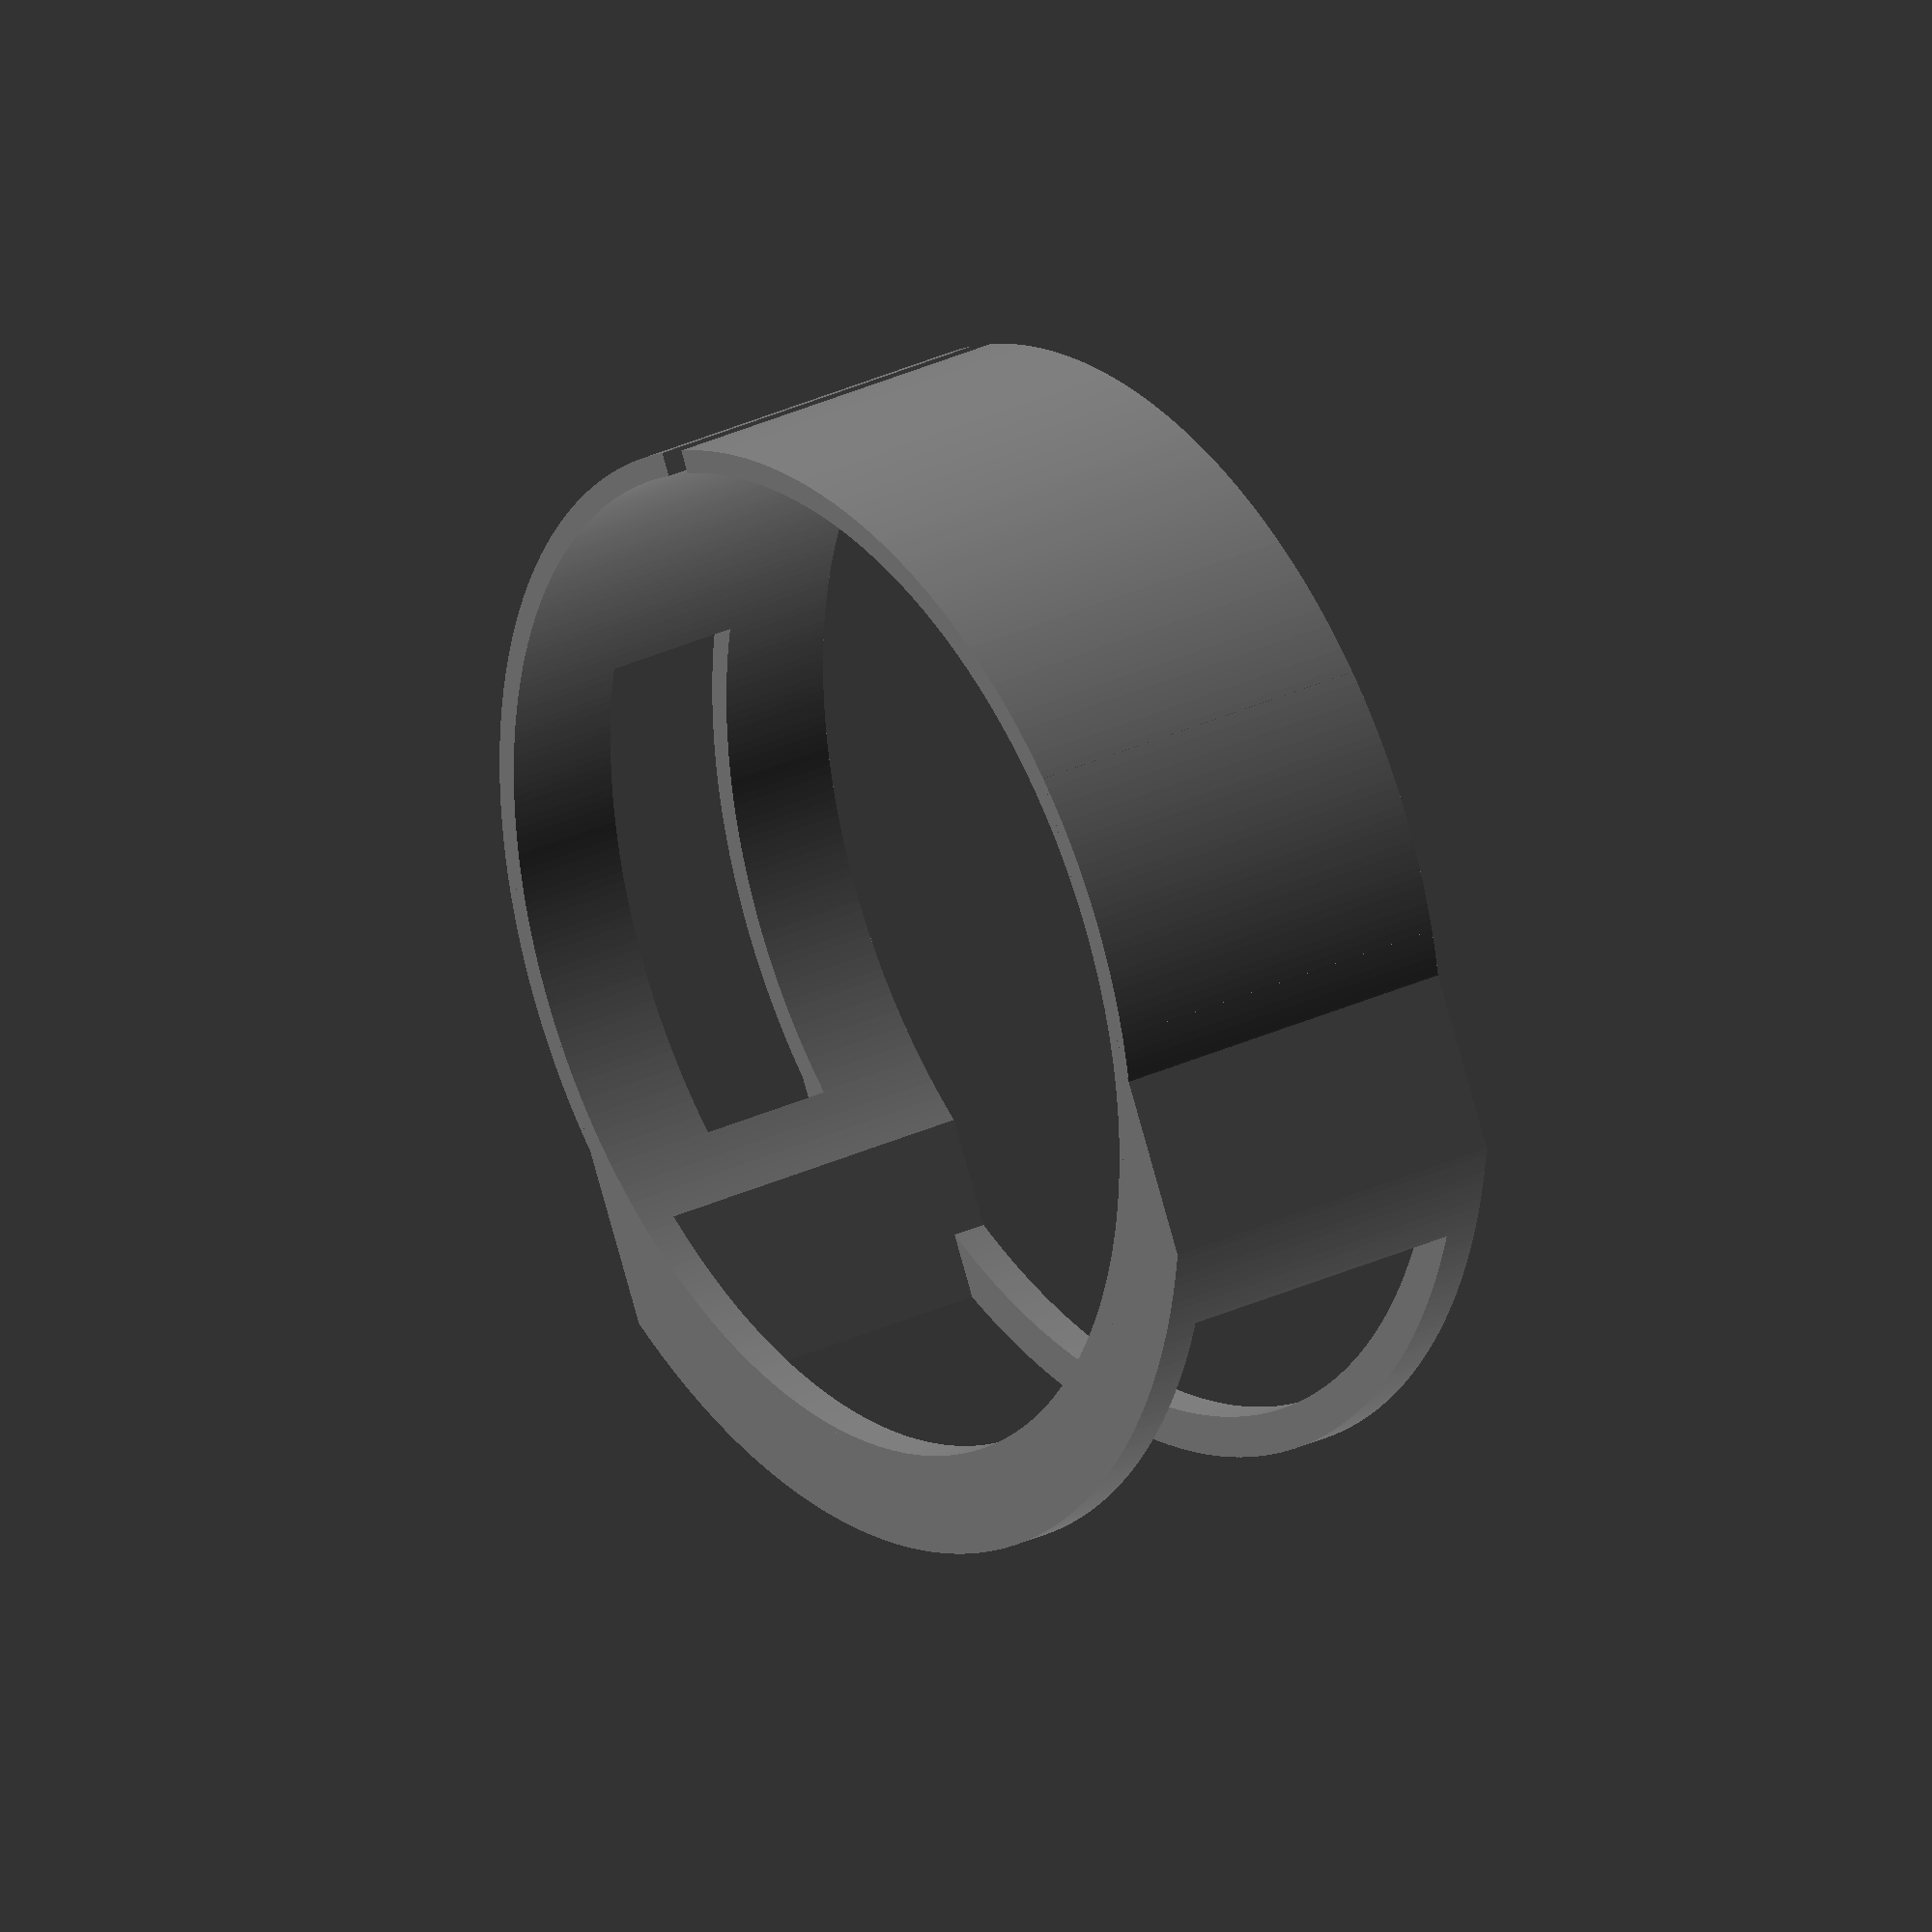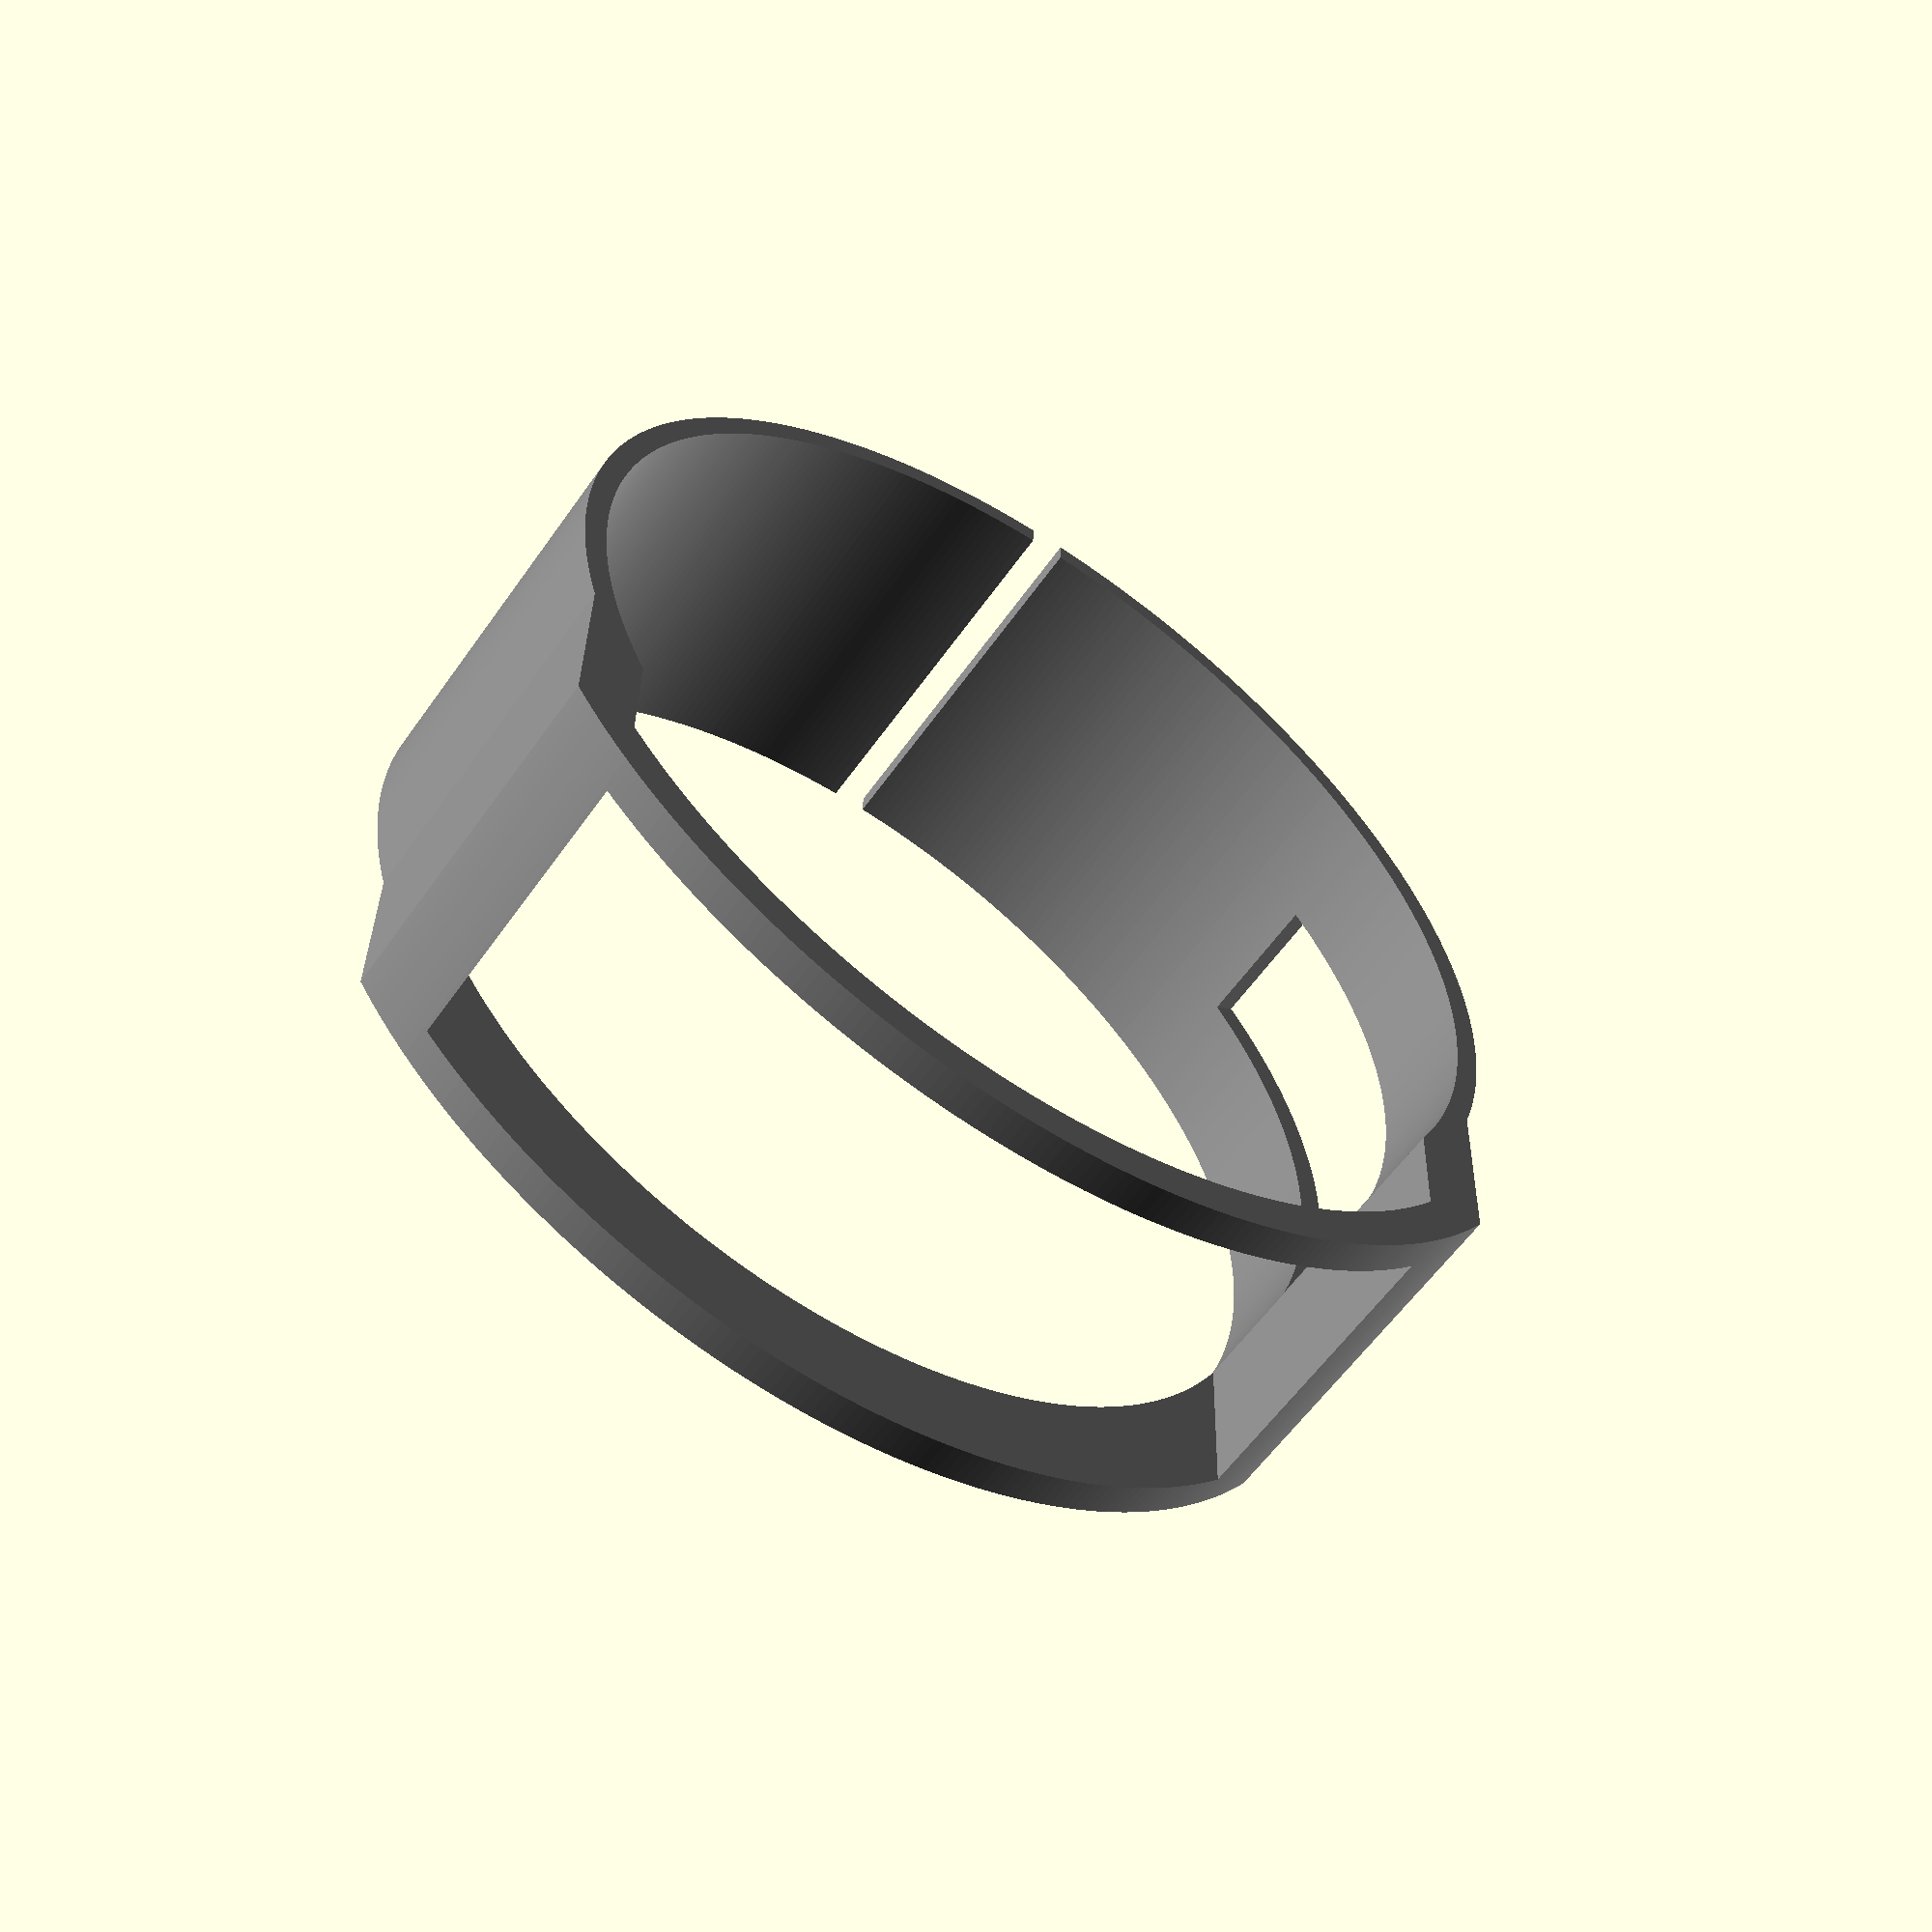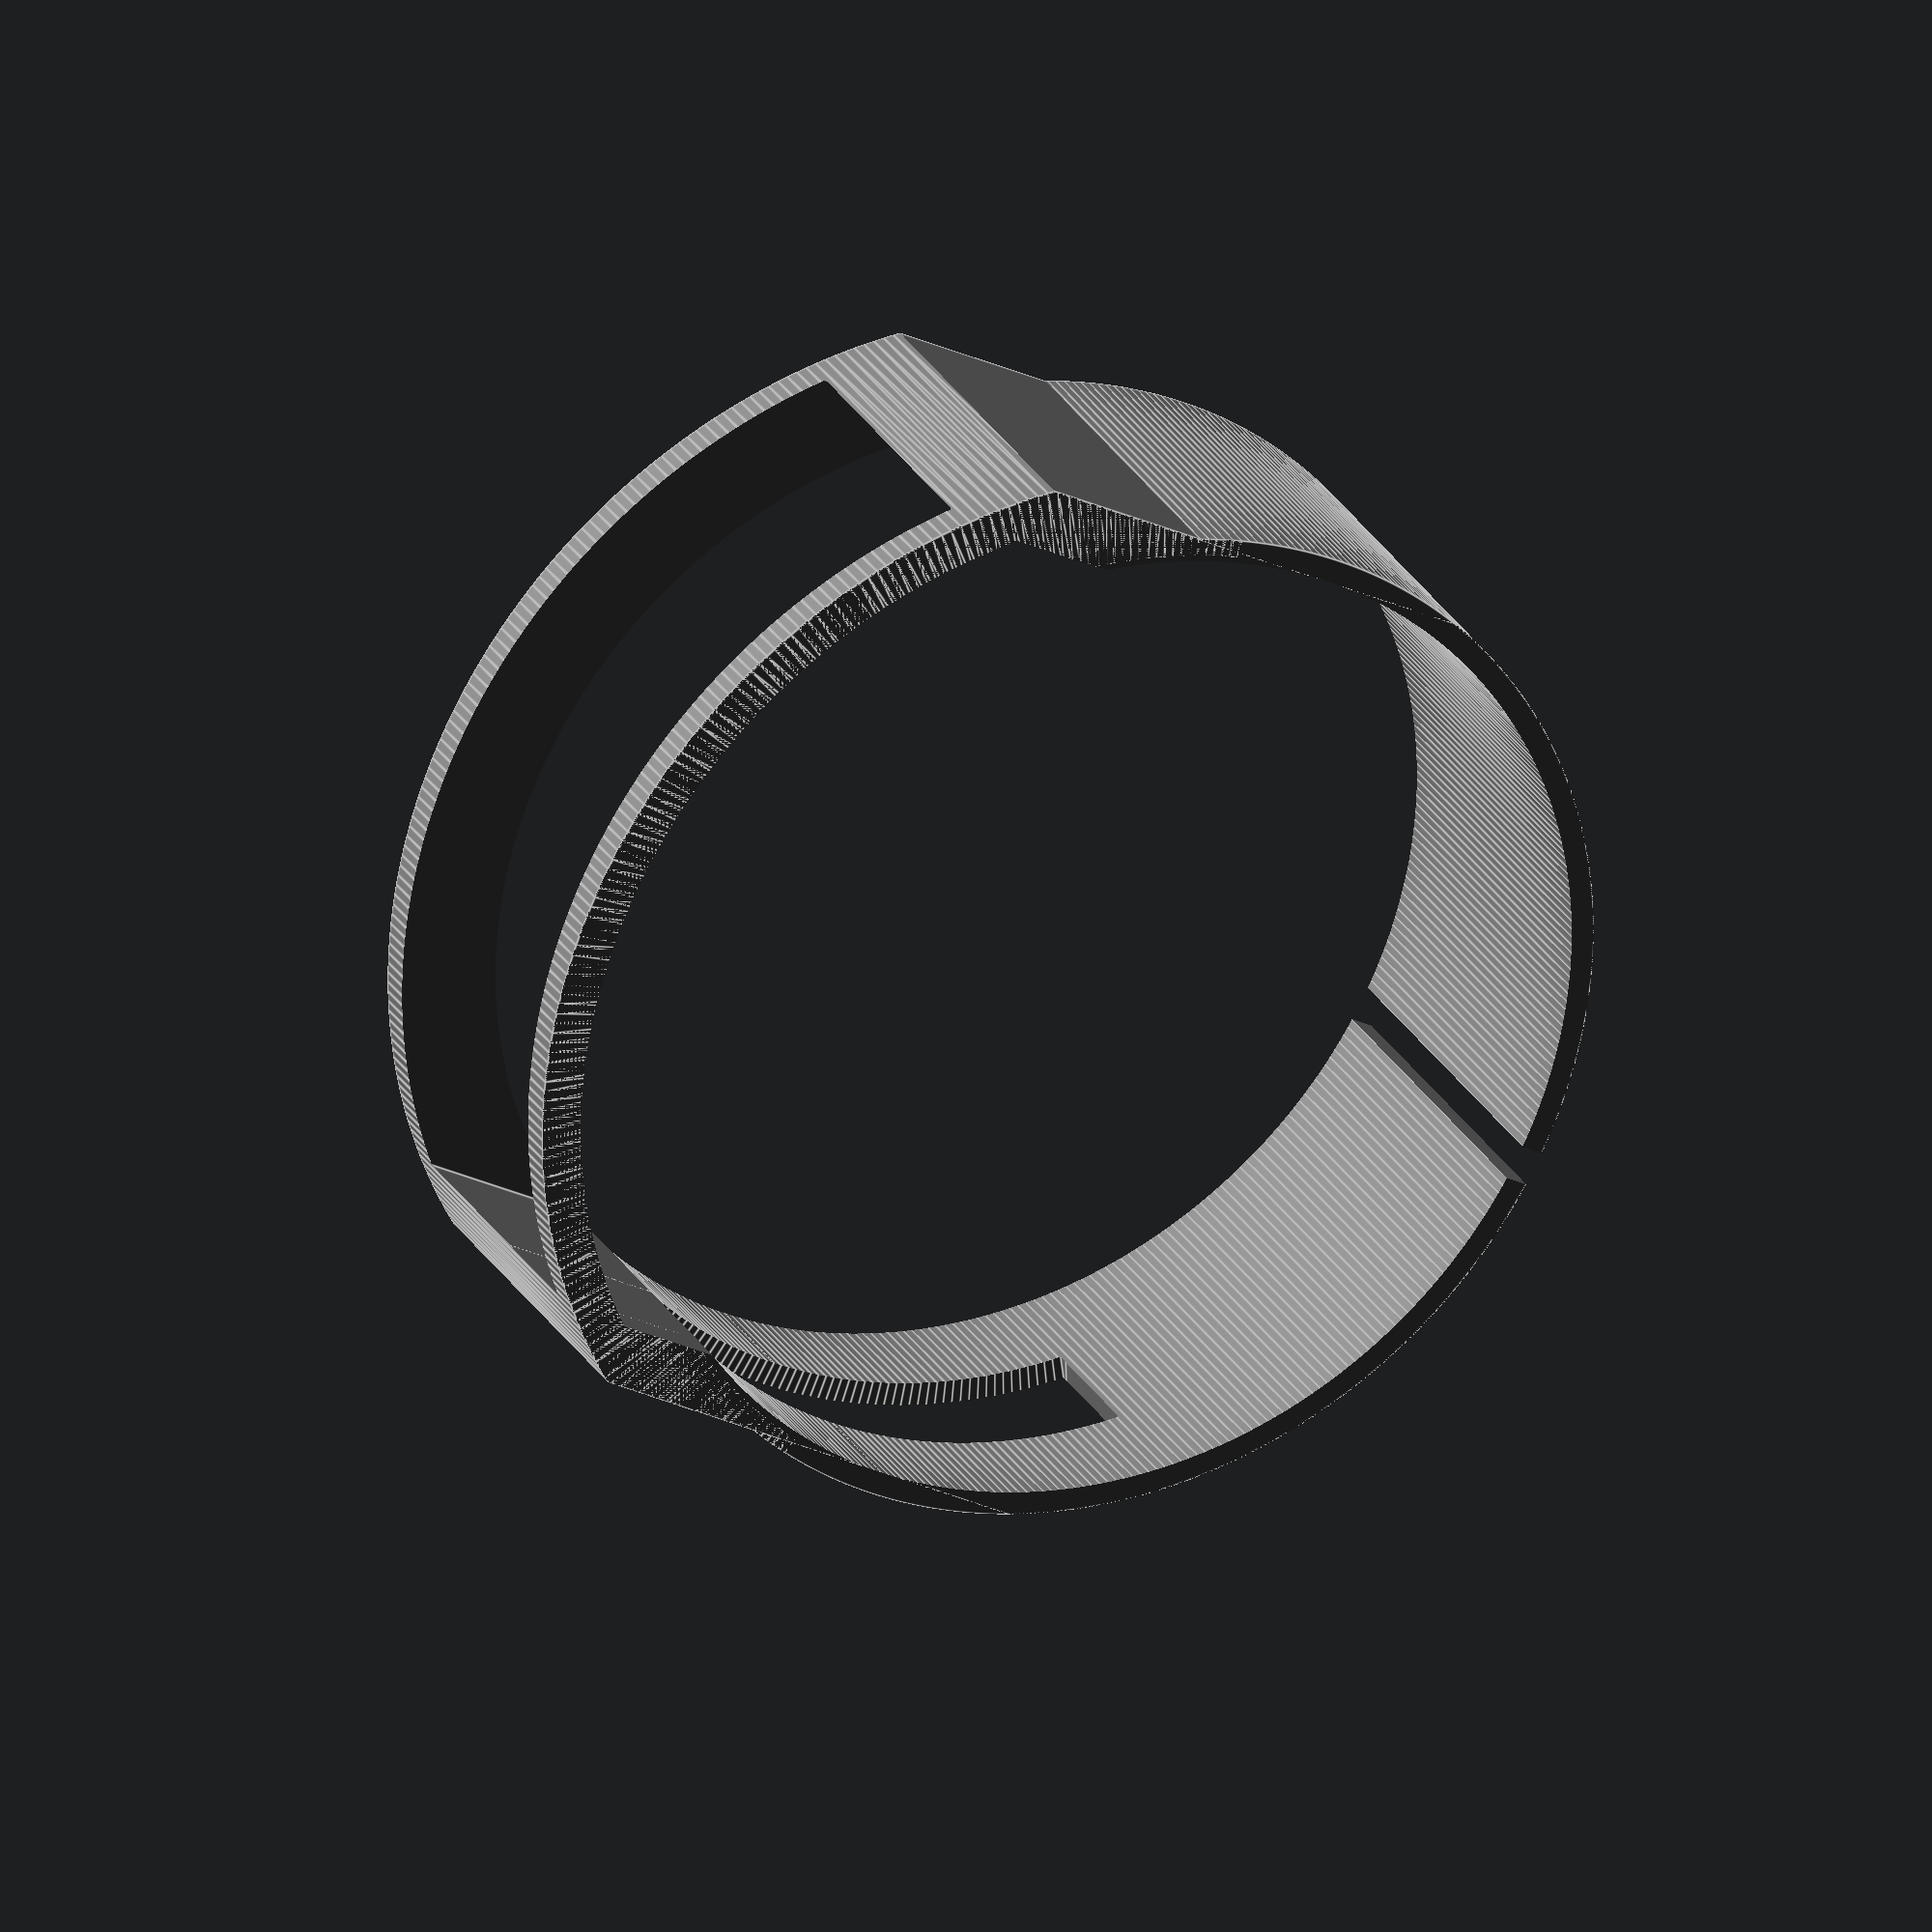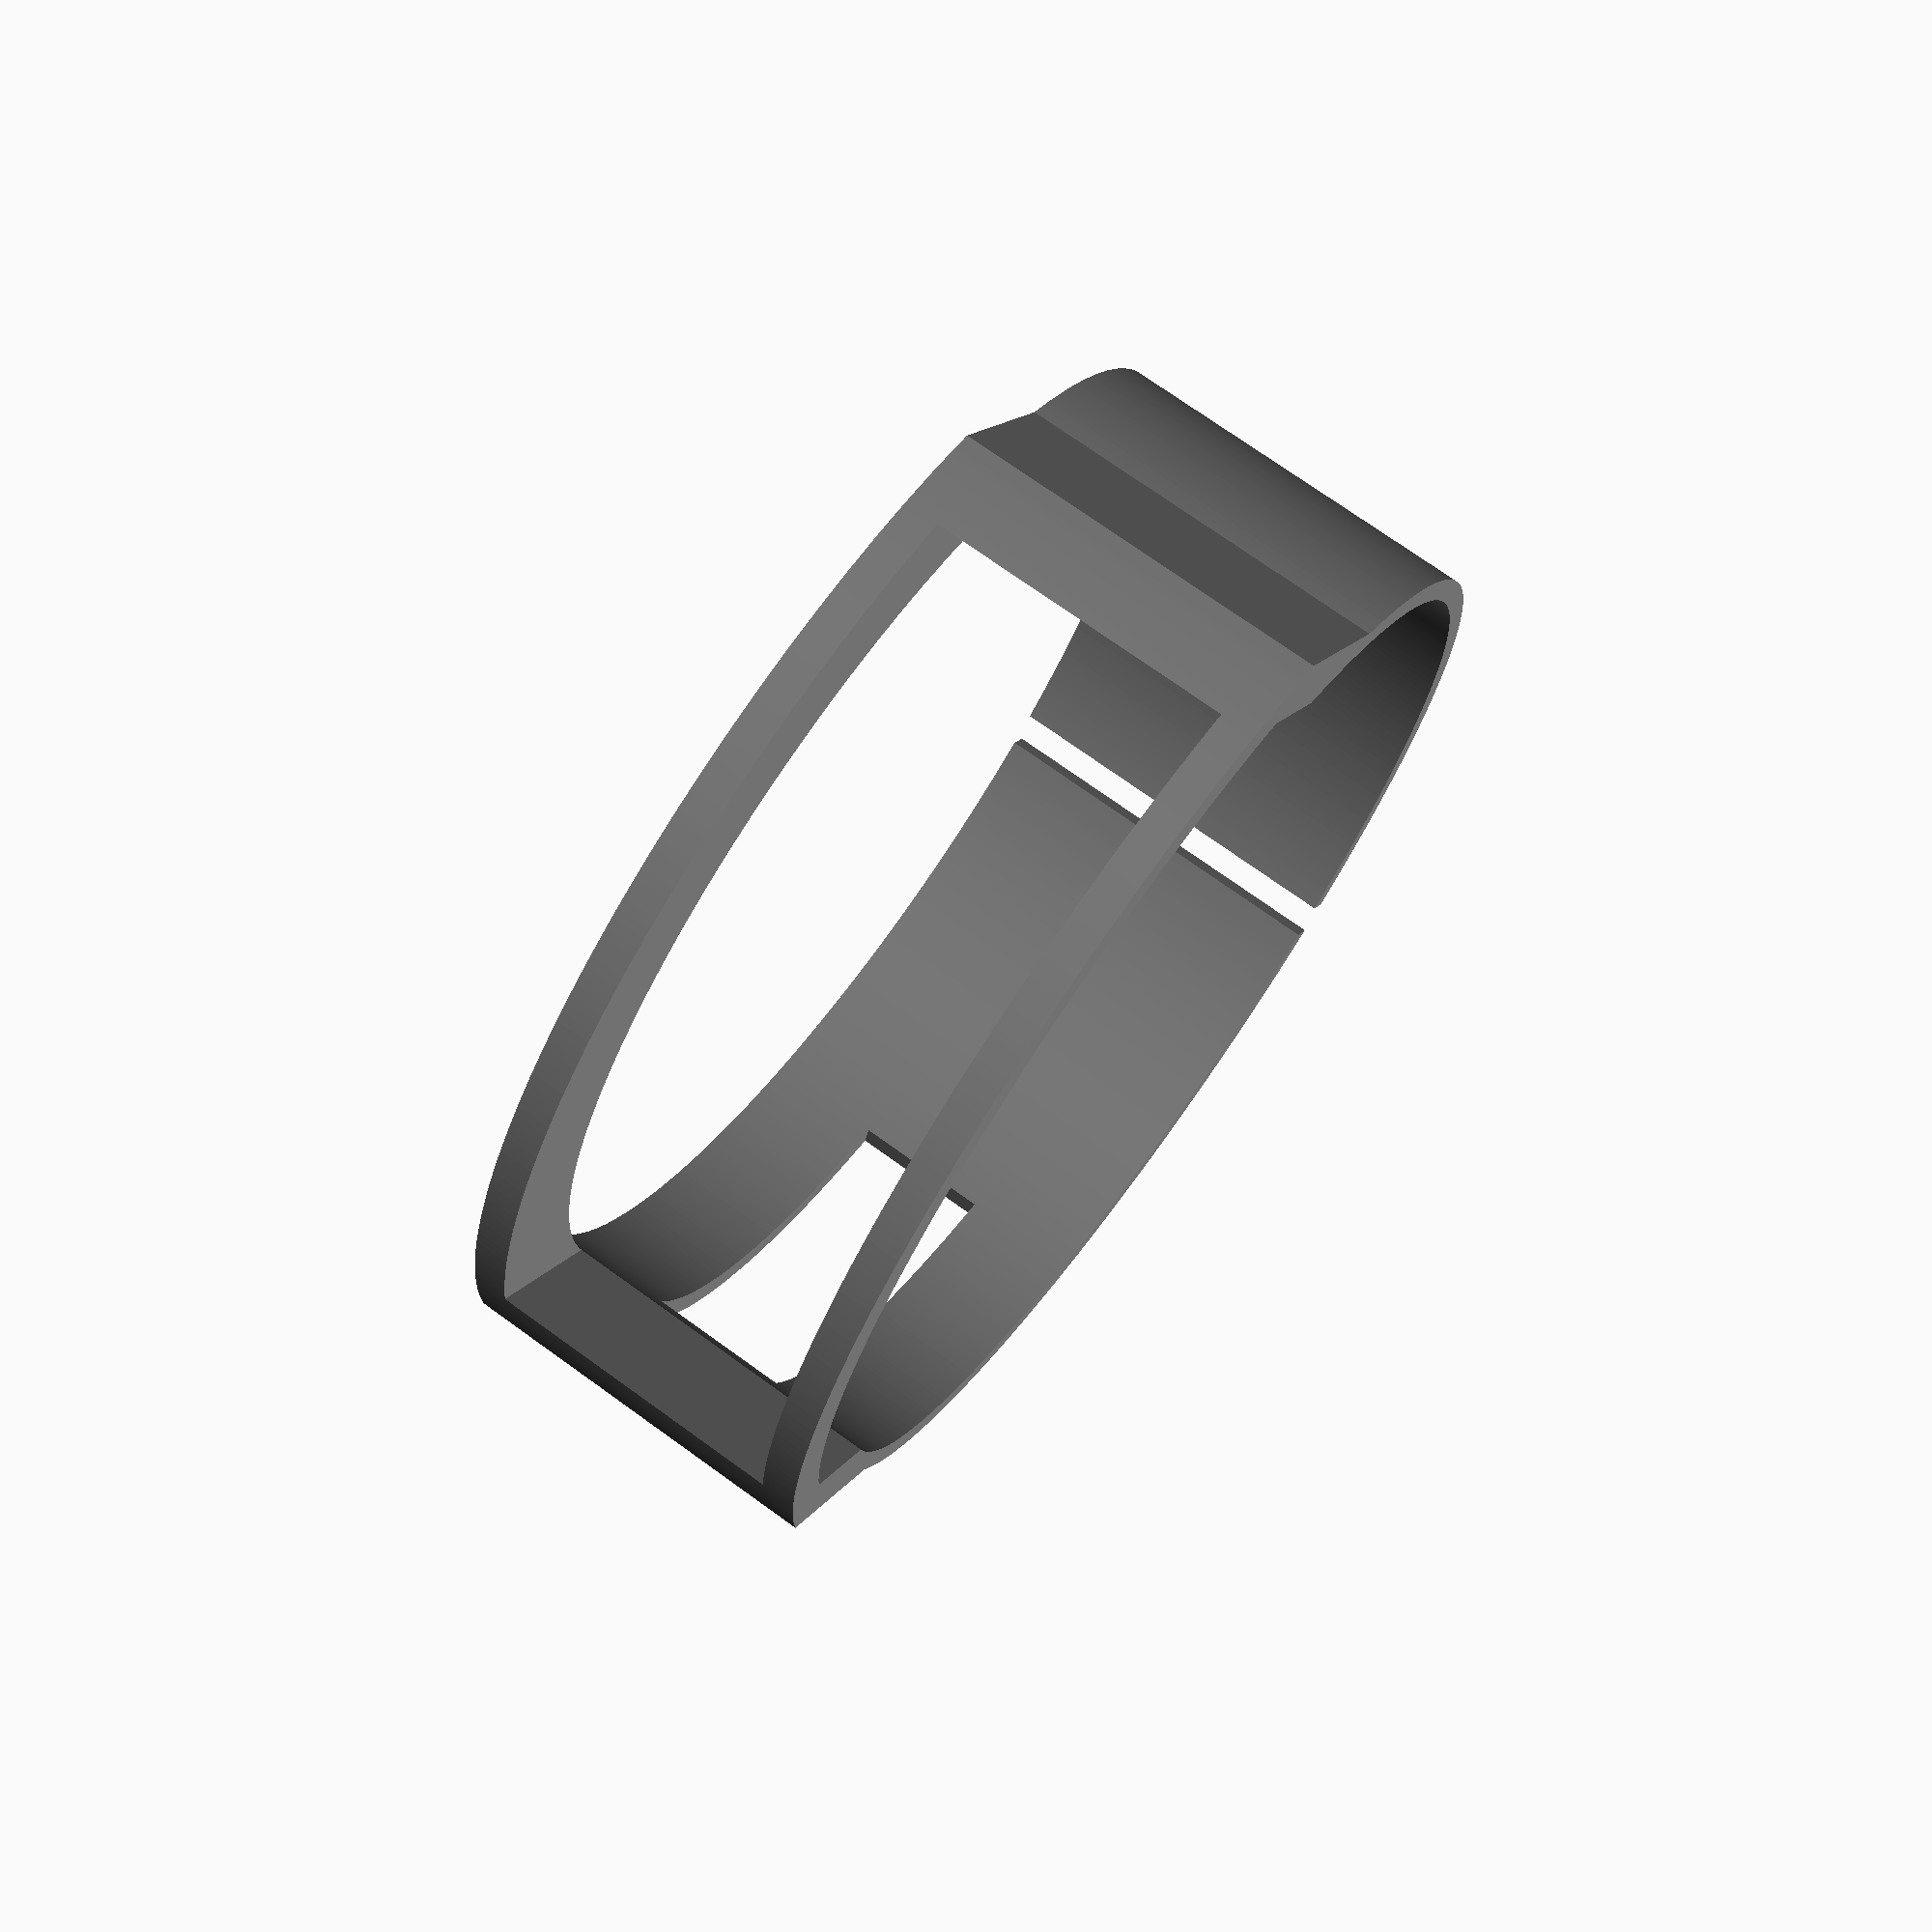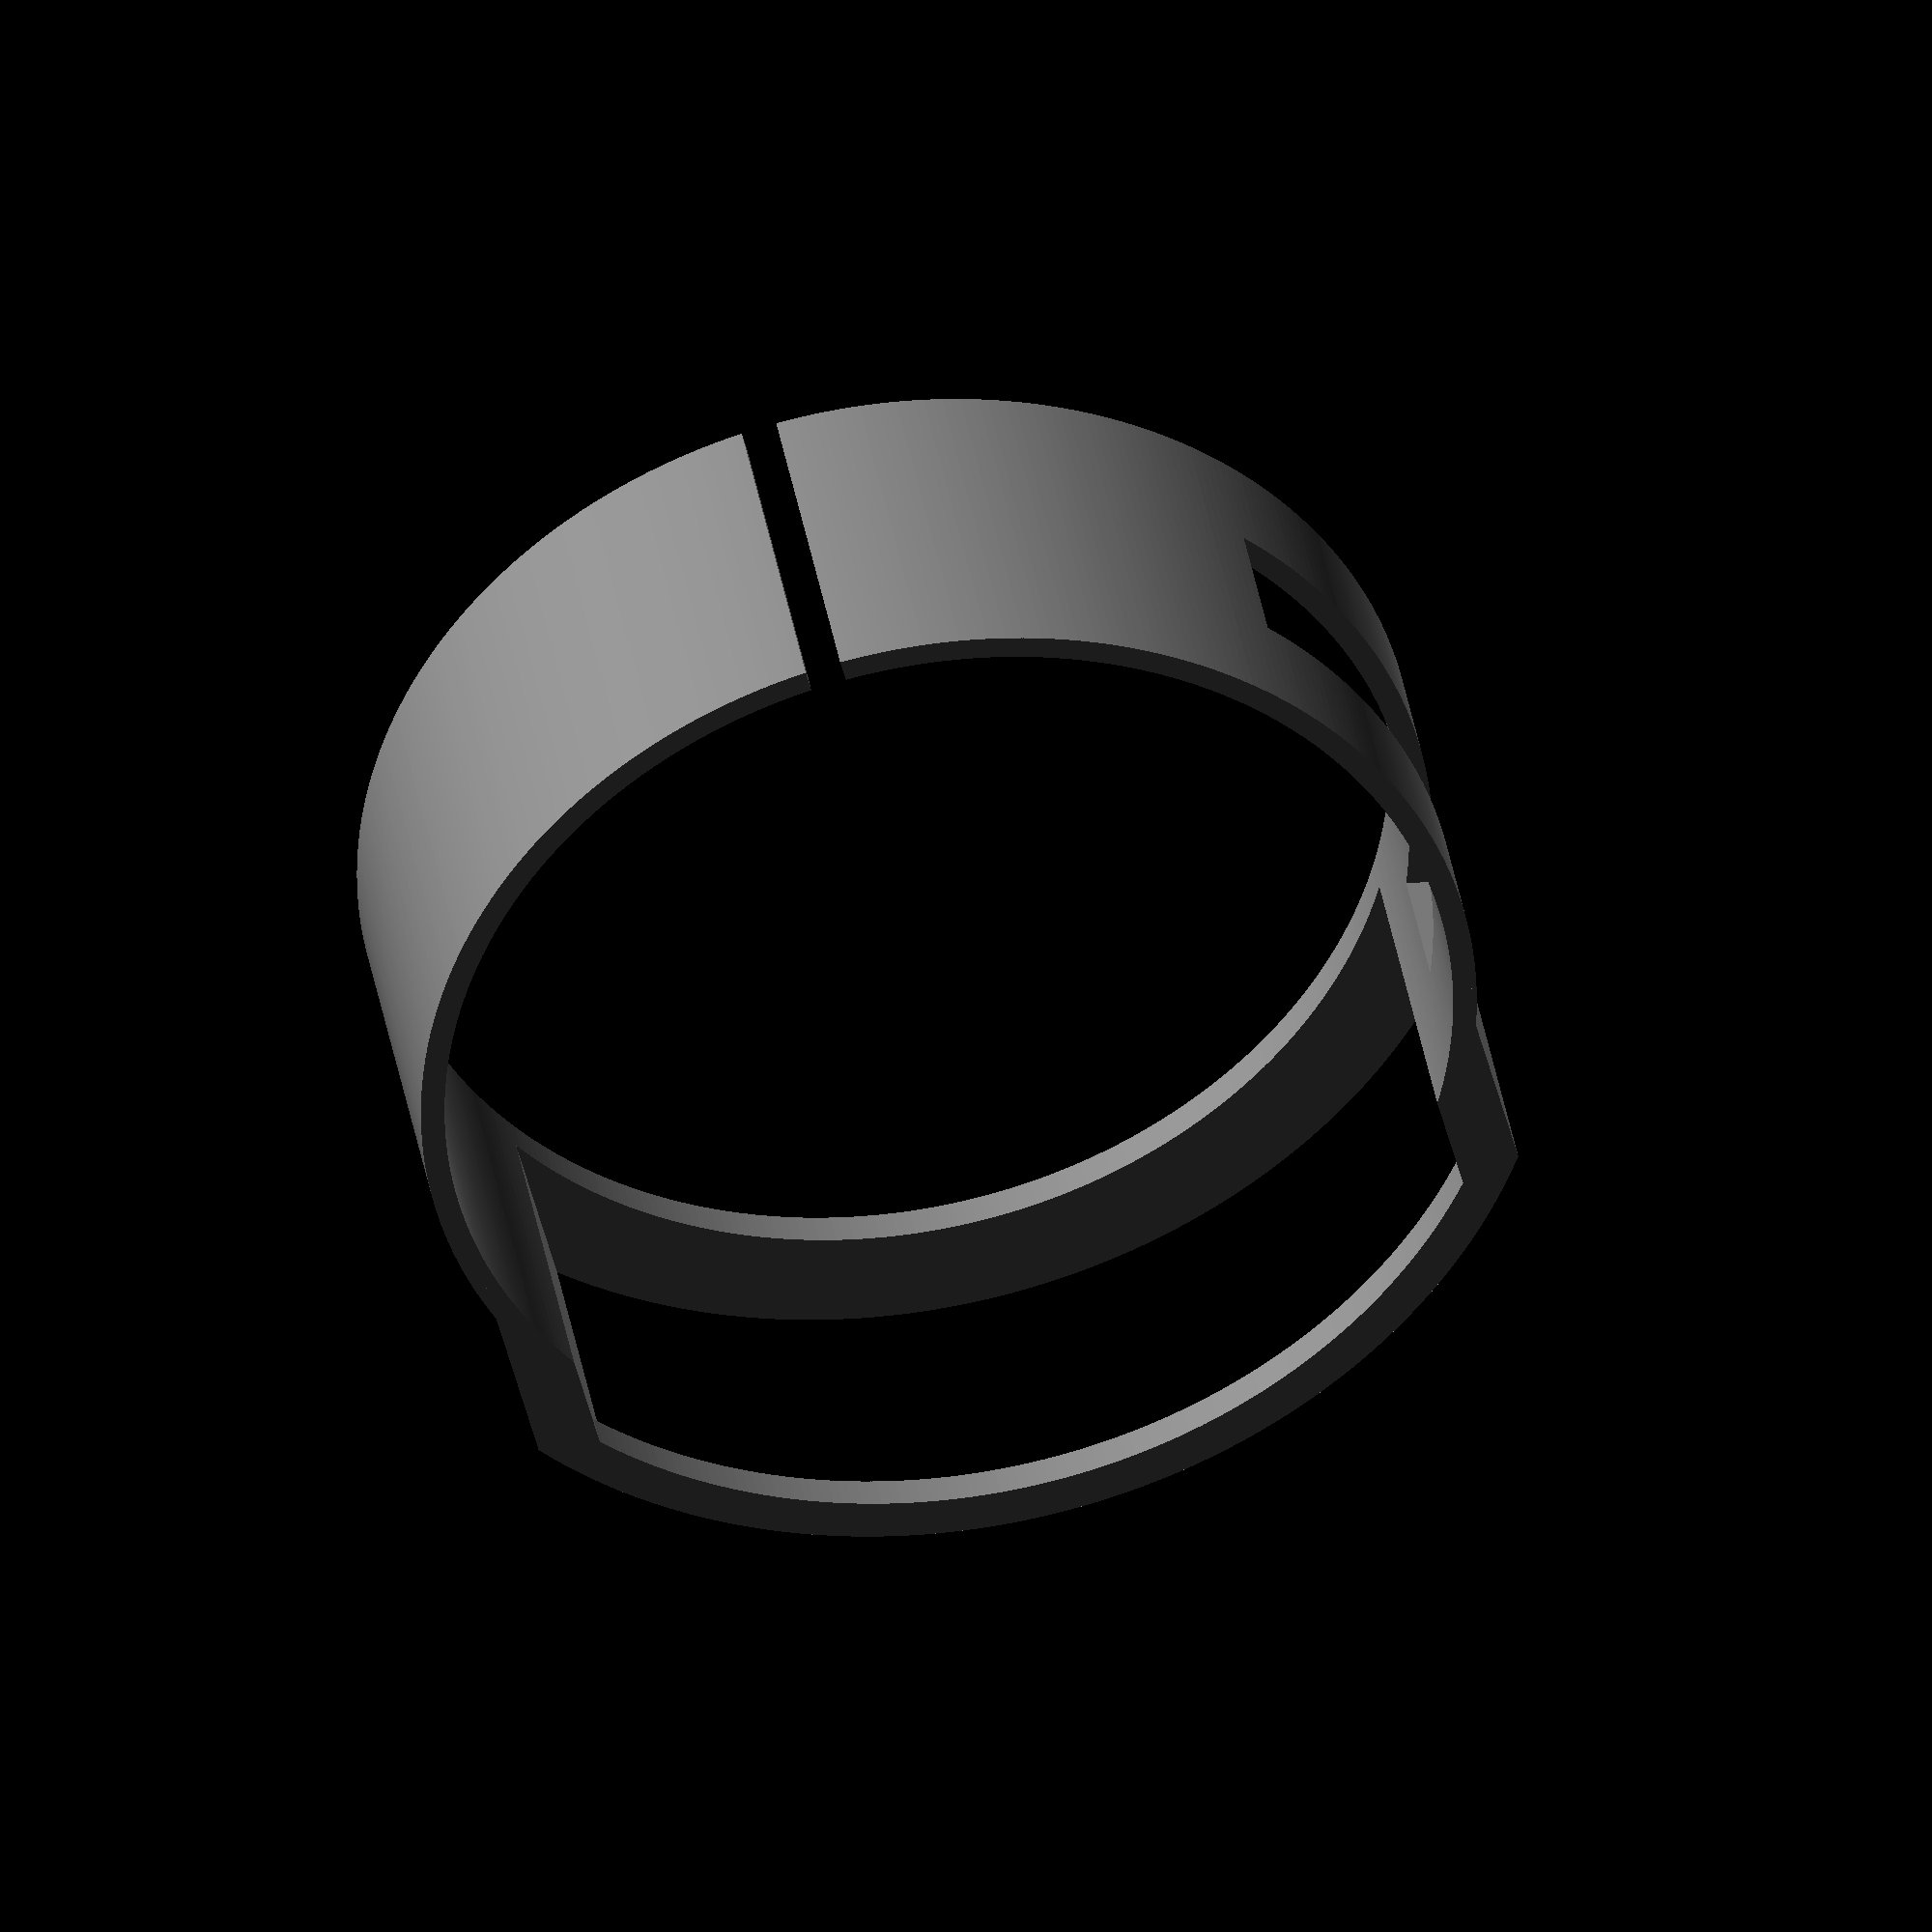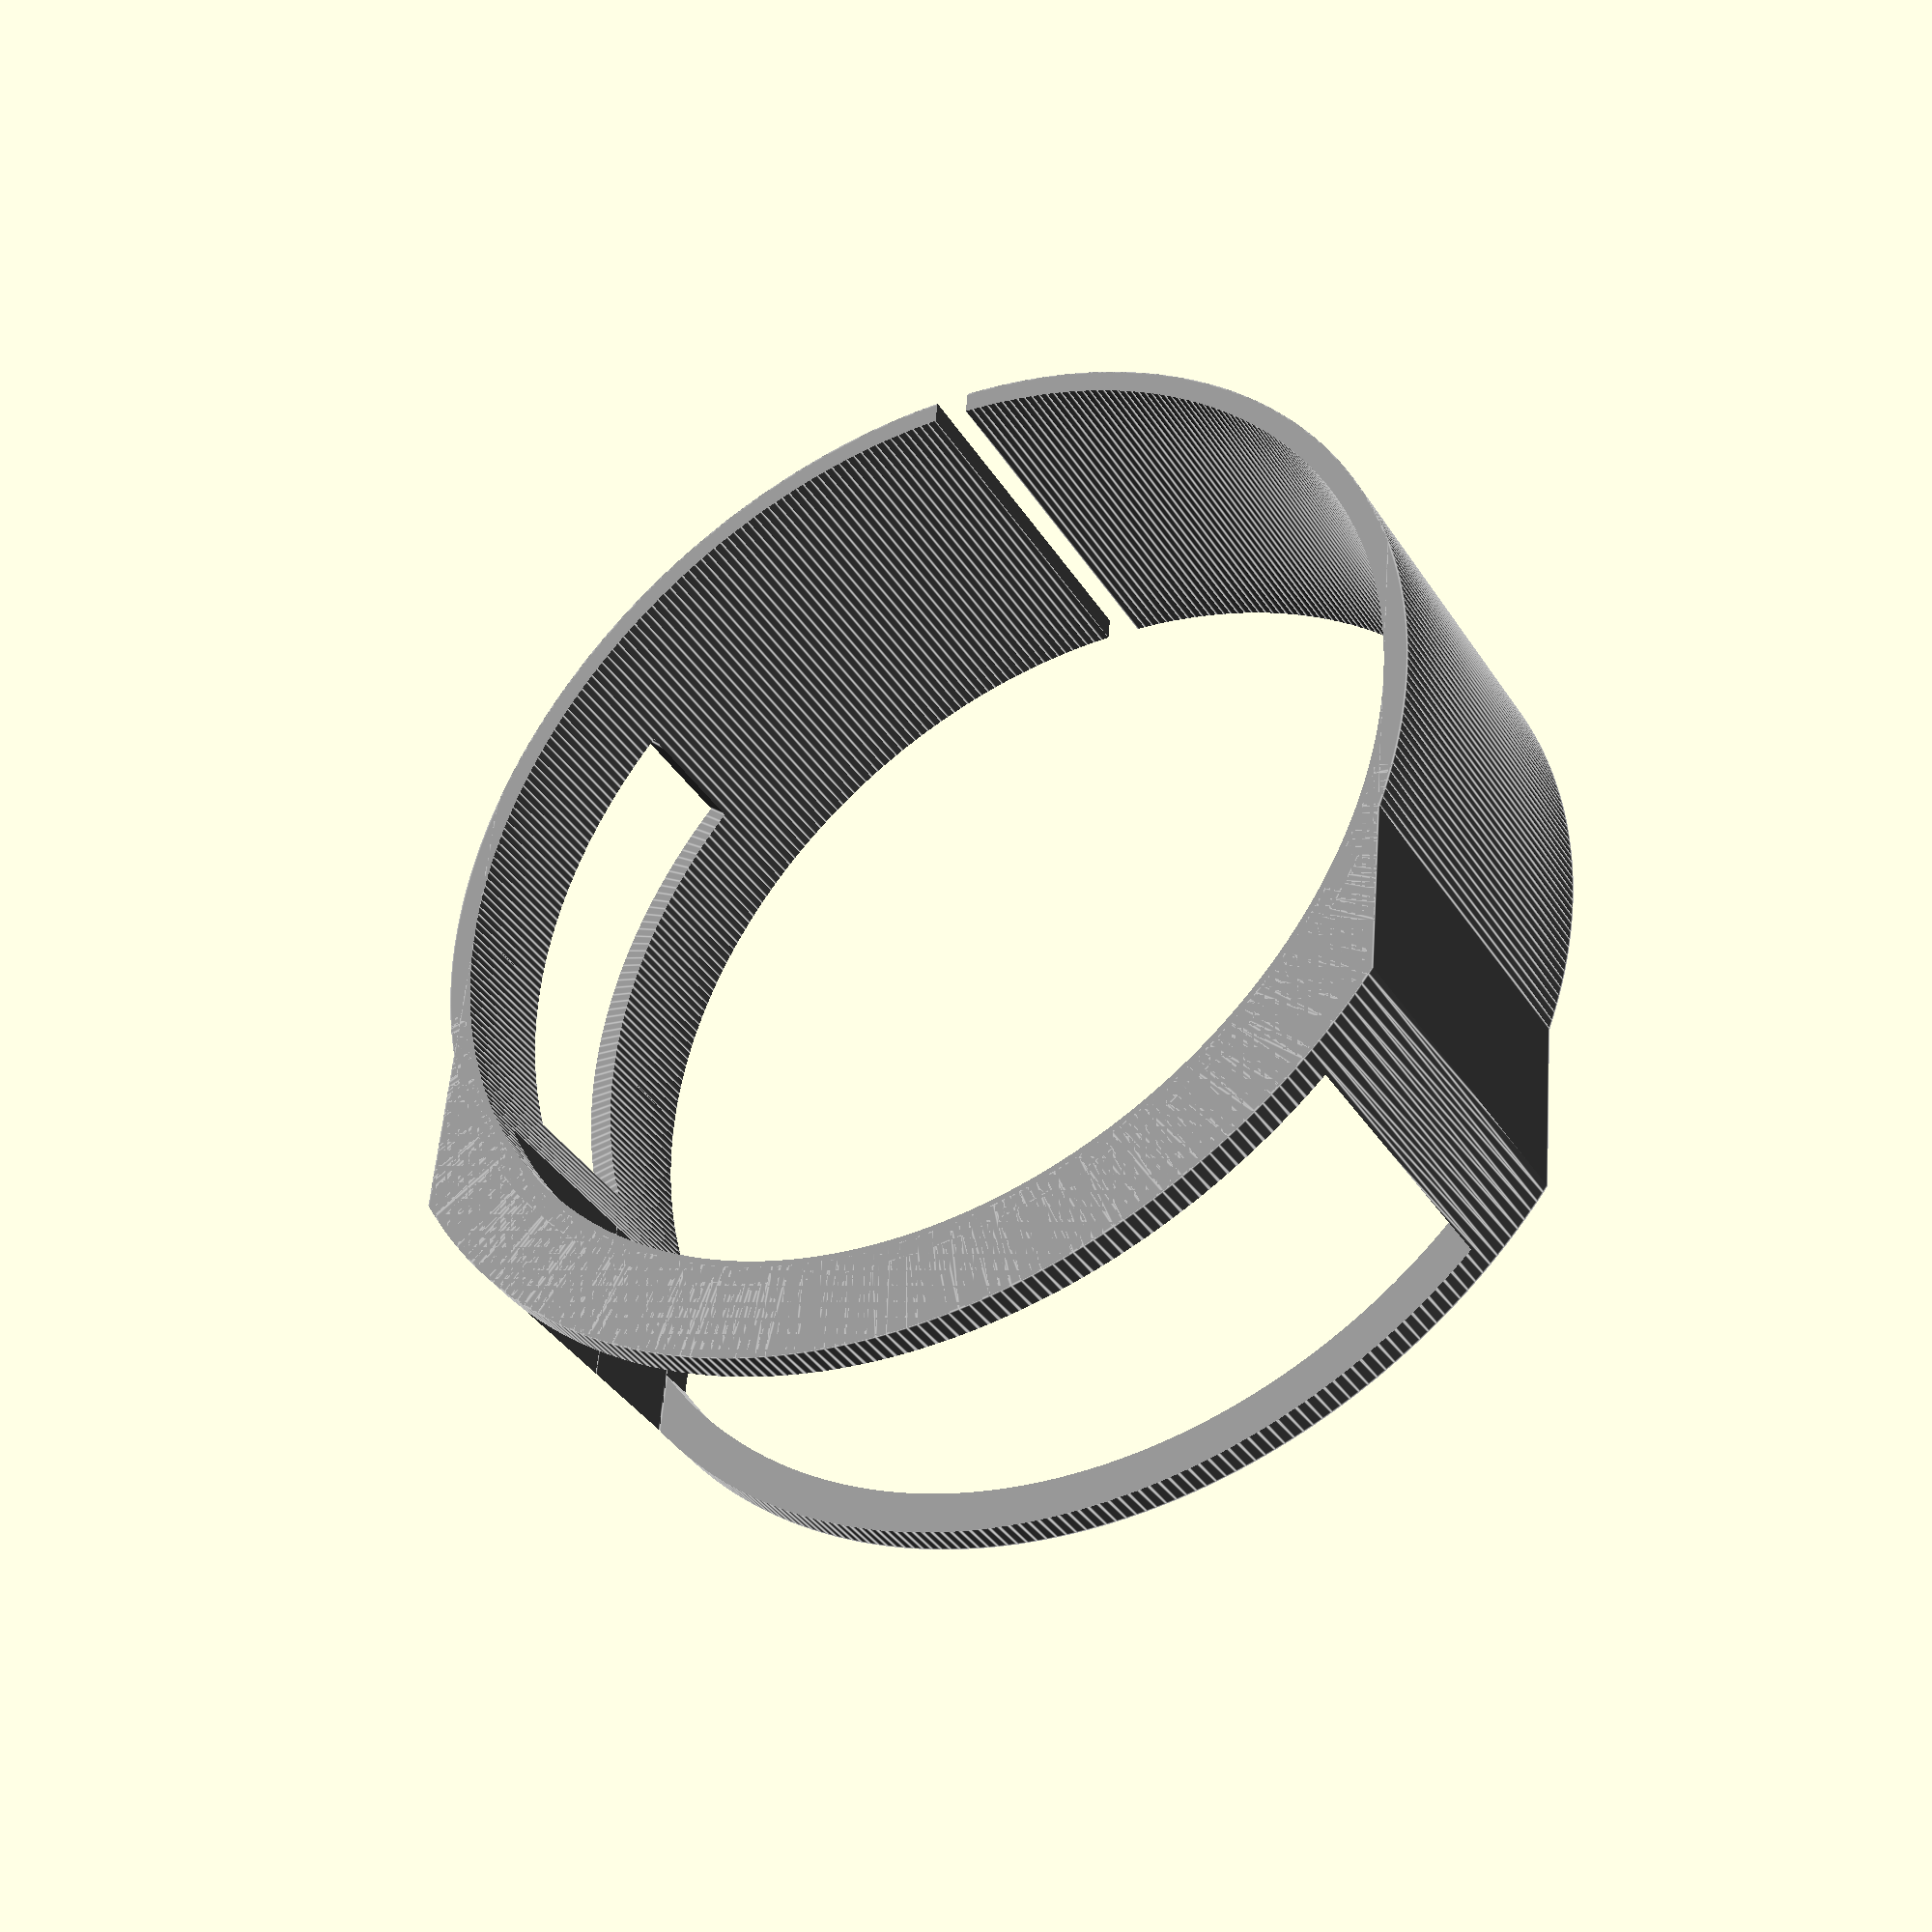
<openscad>
// Switch guard for a Sigma 100-400mm zoom lens
// Measured on a Canon EF mount variant
// Note: this is an untested (unprinted) model

// fine
$fa = 1;
$fs = 0.4;

//fast
//$fa = 2;
//$fs = 5;

// X-axis: towards switches
// Y-axis: towards distance dial (top of lens)
// Z-axis: towards subject

// Switch ring profile is FLAT

// Configuration
// units: mm (we can measure this with a flexible tape, easier than measuring diameter or angle)
barrelCircumferenceMeasured = 268;
barrelCircumference = barrelCircumferenceMeasured;
switchArc = 92;
displayArc = 42;
switchDisplayOffsetArc = 6;

ringSegmentWidth = 34; // how wide the actual lens segment is - not used for calculation
ringSegmentMeasuredDiameter = 84; // caliper-measured, not used for calculation, just for checking radius

bandWidth = 32; // cylinder height of band
bandInnerRadius = barrelCircumference / (2 * PI);
bandThickness = 2;
nearSwitchGuardWidth = 3; // how much we leave on the camera side of the cut-out for the switches
farSwitchGuardWidth = 3; // < 0… don't
farSwitchGuardRelief = 5; // space to let us slide the front guard over the switches
shieldThickness = 8; // mm, starts just beyond the inner edge of the band
shieldSquareTrim = - 1; // how far we cut the shield back from being circular; <0 = "don't
shieldPillarWidthArc = 12; // limited gap from switches to display, we might make one end wider
displayPanelHeight = 12;
bandAdjustmentGap = 3; // How wide a gap to leave in the band to allow tension adjustment, <=0 for none

// Maths
switchGapAngle = switchArc * (360 / barrelCircumference);
shieldEdgeAngle = shieldPillarWidthArc * (360 / barrelCircumference);
displayGapWidthAngle = displayArc * (360 / barrelCircumference);
displayGapStartAngle = (0.5 * switchGapAngle) + (switchDisplayOffsetArc * (360 / barrelCircumference));

// Modules
module switchShield() {
  translate([0, 0, - bandWidth / 2])
    rotate(- switchGapAngle / 2 - shieldEdgeAngle)
      rotate_extrude(angle = switchGapAngle + (shieldEdgeAngle * 2))
        translate([bandInnerRadius + 0.5, 0, 0])
          square([shieldThickness, bandWidth]);
}

//module switchWindowWedge(xProject = 0, reduceAngle = 0) {
//  // gap for switches, wedge version
//
//  switchCutWedgeHeight = bandWidth - (nearSwitchGuardWidth + farSwitchGuardWidth);
//
//  // bottom of our wedge should be on z-plane after extrusion
//  // if we move down by (bandWidth / 2), wedge bottom is at ring bottom
//  translate([xProject, 0, + nearSwitchGuardWidth - (bandWidth / 2)]) // move down to leave visor space
//    rotate(- (switchGapAngle - reduceAngle) / 2)
//      rotate_extrude(angle = (switchGapAngle - reduceAngle))
//        translate([(bandInnerRadius - xProject) - 0.5, 0, 0])
//          square([(shieldThickness) * 1.5, switchCutWedgeHeight]);
//}

module switchWindowBox() {
  // gap for switches, box version

  switchCutWedgeHeight = bandWidth - (nearSwitchGuardWidth + farSwitchGuardWidth);

  // we only want to span the z-plane if we're assuming symmetry…
  //  translate([0, 0, - switchCutWedgeHeight / 2]) // span z-plane
  // bottom of our wedge should be on z-plane after extrusion
  // if we move down by (bandWidth / 2), wedge bottom is at ring bottom

  slotBoxLength = bandInnerRadius + 2 * shieldThickness;
  slotBoxWidth = 2 * (bandInnerRadius * sin(switchGapAngle / 2));

  translate([0, - slotBoxWidth / 2, + nearSwitchGuardWidth - (bandWidth / 2)]) // move down to leave visor space
    cube([slotBoxLength, slotBoxWidth, switchCutWedgeHeight]);
}

module switchShieldBoundingBox() {
  limiterEdge = (bandInnerRadius + shieldThickness - shieldSquareTrim) * 2;
  fudge = 0; // stop "nicks" at edge of visor
  cube([limiterEdge, bandInnerRadius * 2 - fudge, bandWidth], center = true);
}

module farShieldReliefWedge() {
  // bottom of our wedge should be on z-plane after extrusion
  // if we move down by (bandWidth / 2), wedge bottom is at ring bottom
  translate([0, 0, - farSwitchGuardWidth * 1.5 + bandWidth / 2]) // move down to leave visor space
    rotate(- (switchGapAngle) / 2)
      rotate_extrude(angle = (switchGapAngle))
        square([bandInnerRadius + farSwitchGuardRelief, farSwitchGuardWidth * 2]);
}

module displayWindow() {
  displayCutWedgeHeight = displayPanelHeight;
  translate([0, 0, - displayCutWedgeHeight / 2]) // span z-plane
    rotate(displayGapStartAngle)
      rotate_extrude(angle = displayGapWidthAngle)
        square([bandInnerRadius * 1.1, displayCutWedgeHeight]);
}

module mainBand() {
  difference() {
    cylinder(bandWidth, r = bandInnerRadius + bandThickness, center = true);
    cylinder(1.1 * bandWidth, r = bandInnerRadius, center = true);
  }
}

module mainBandGap() {
  if (bandAdjustmentGap > 0) {
    translate([- bandInnerRadius - bandThickness / 2, 0, 0])
      cube([2 * bandThickness, bandAdjustmentGap, 1.1 * bandWidth], center = true);
  }
}

module subtractor() {
  // gaps / relief:
  union() {
    switchWindowBox();
    displayWindow();
    intersection() {
      farShieldReliefWedge();
      translate([0, 0, bandWidth / 2])
        switchWindowBox();
    }
    mainBandGap();
  }
}

// Assembly
color("gray")
  difference() {
    union() {
      mainBand();
      intersection() {
        switchShield();
        switchShieldBoundingBox();
      }
    }

    subtractor();
  };

//color("green")
//  subtractor();

</openscad>
<views>
elev=152.0 azim=297.2 roll=306.3 proj=o view=solid
elev=57.5 azim=91.2 roll=325.5 proj=p view=wireframe
elev=333.1 azim=208.5 roll=336.2 proj=o view=edges
elev=107.8 azim=52.9 roll=234.1 proj=p view=solid
elev=320.8 azim=76.2 roll=350.4 proj=o view=solid
elev=218.2 azim=264.8 roll=330.8 proj=p view=edges
</views>
